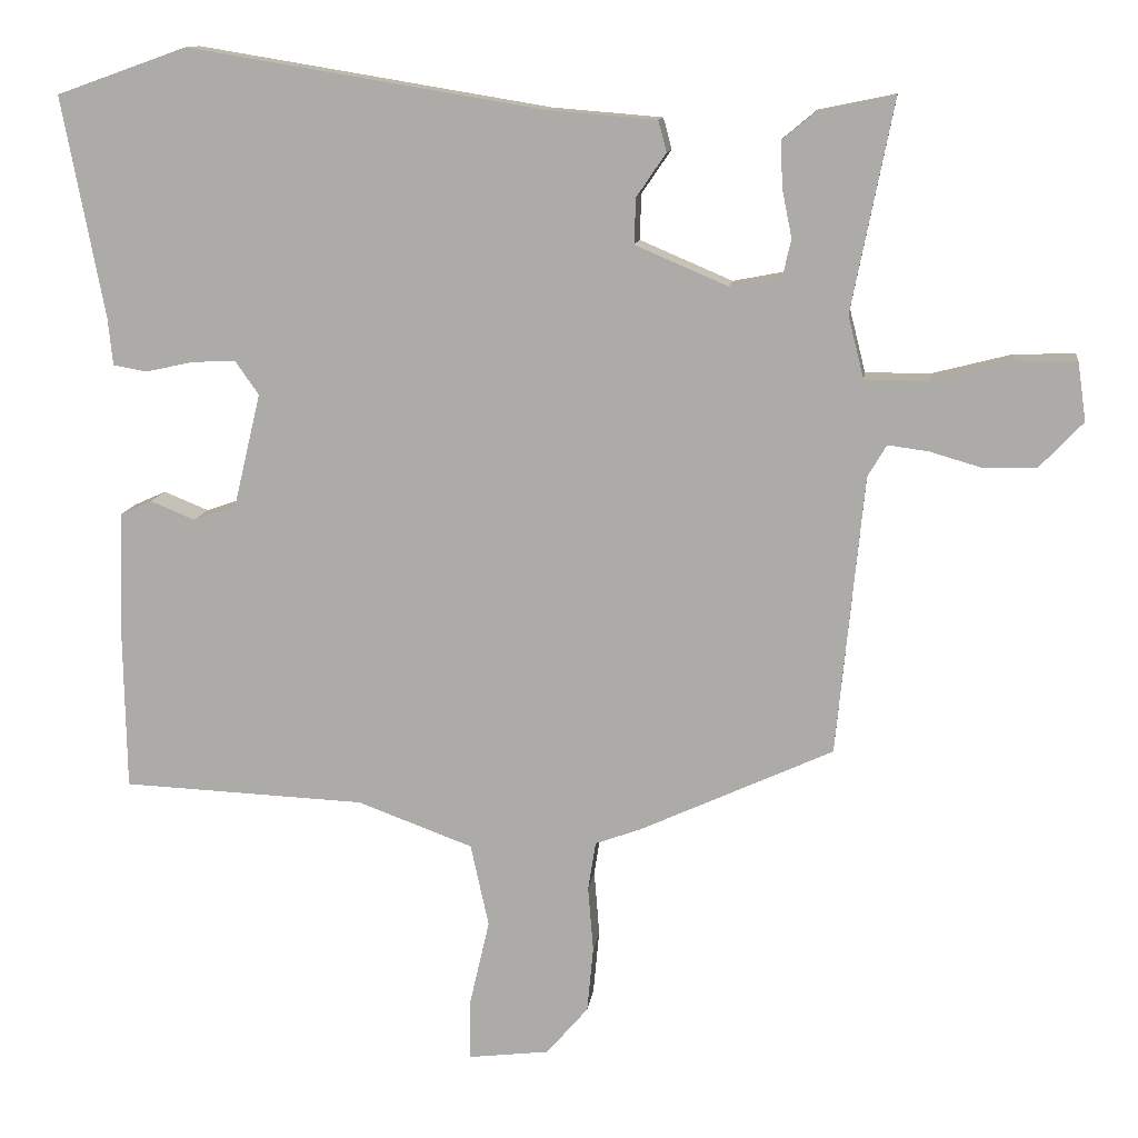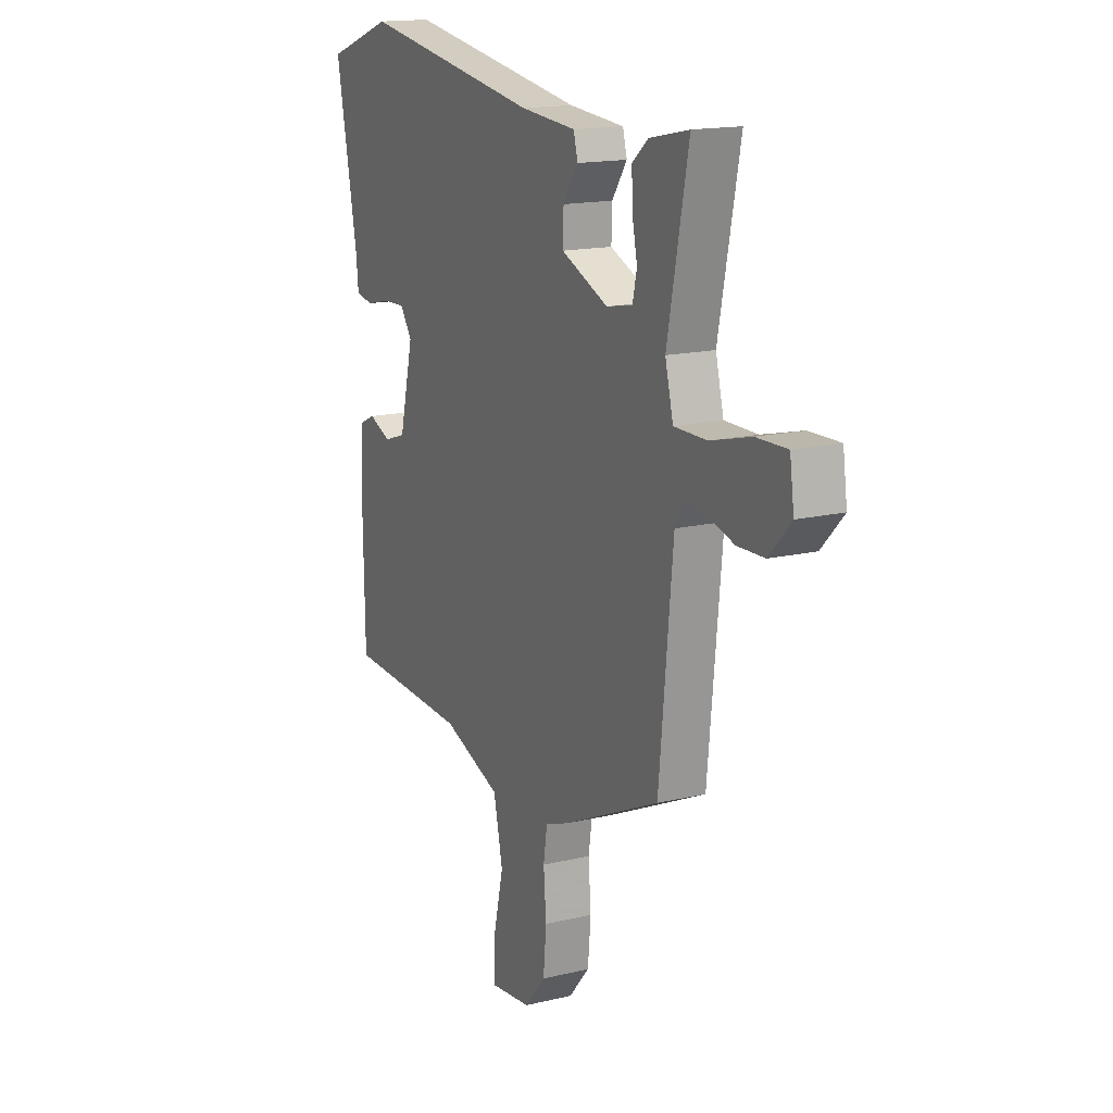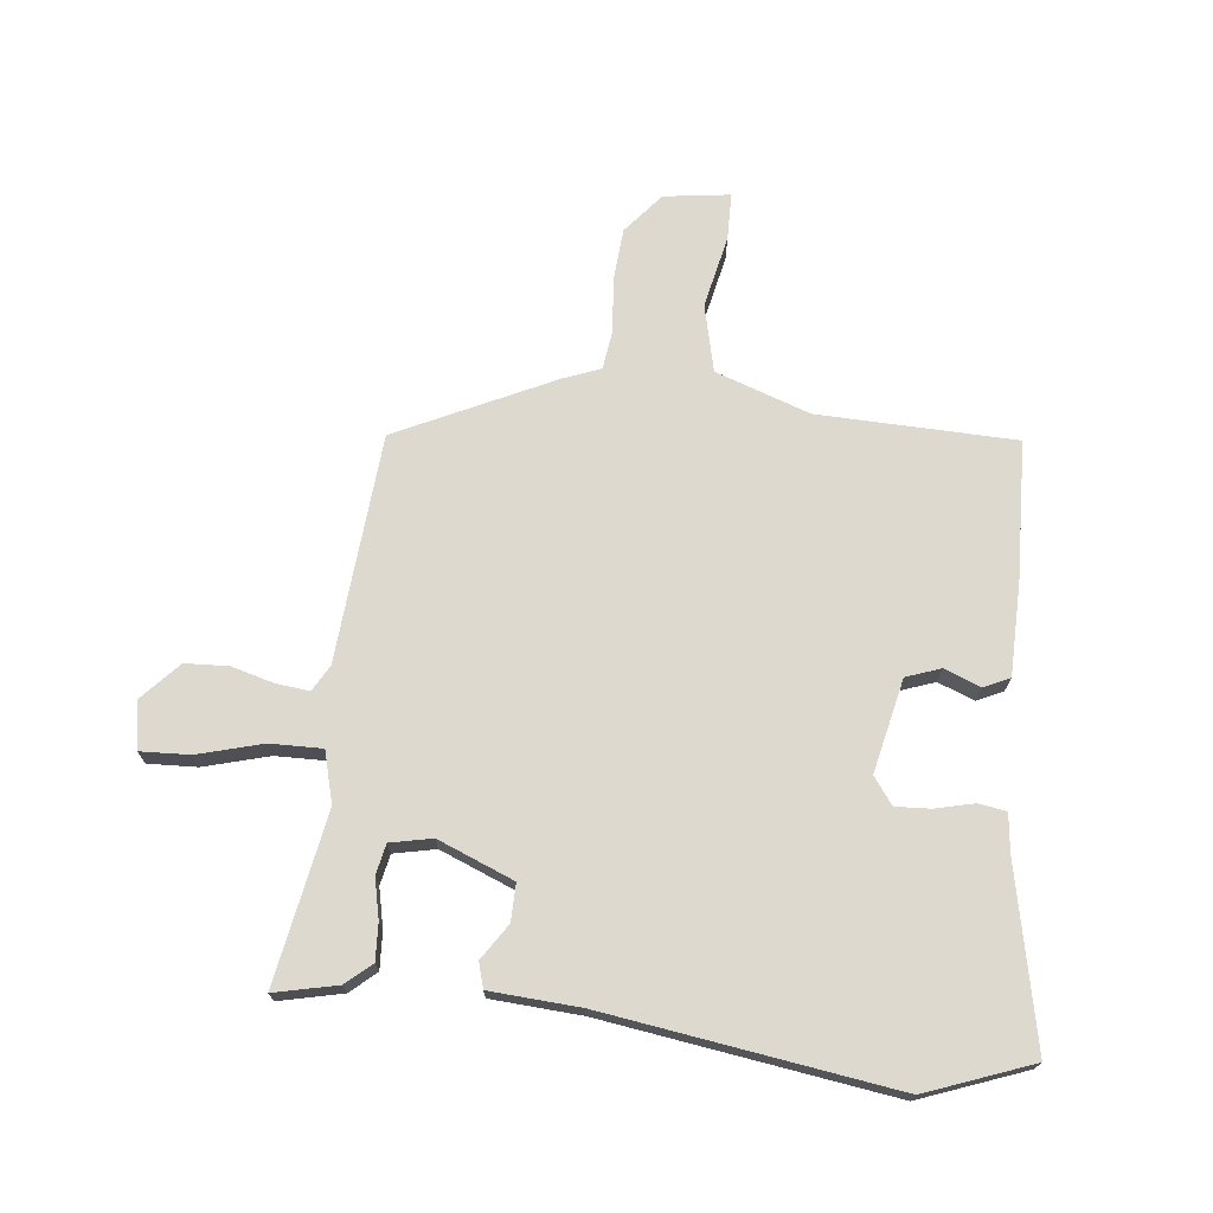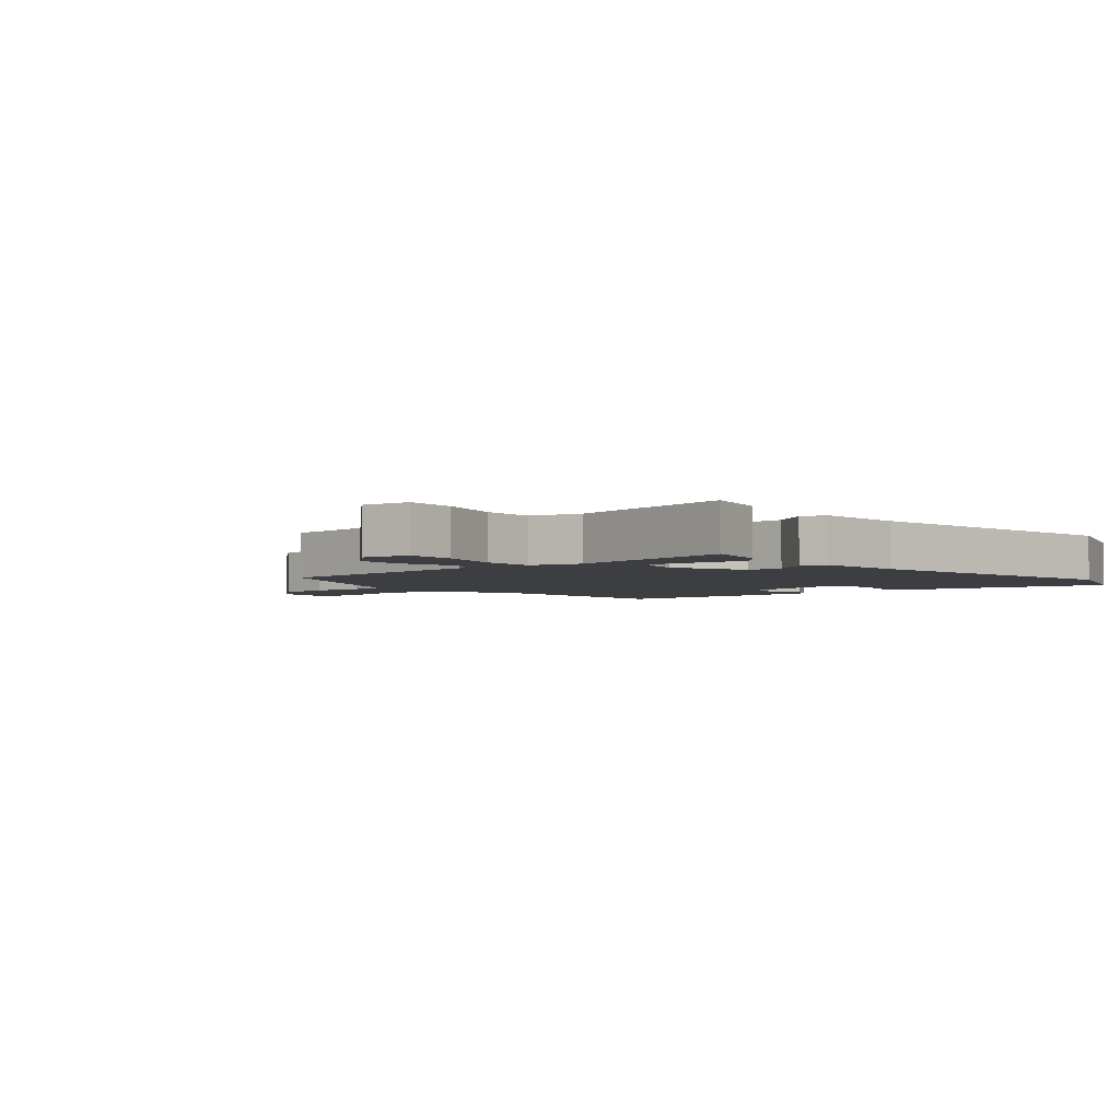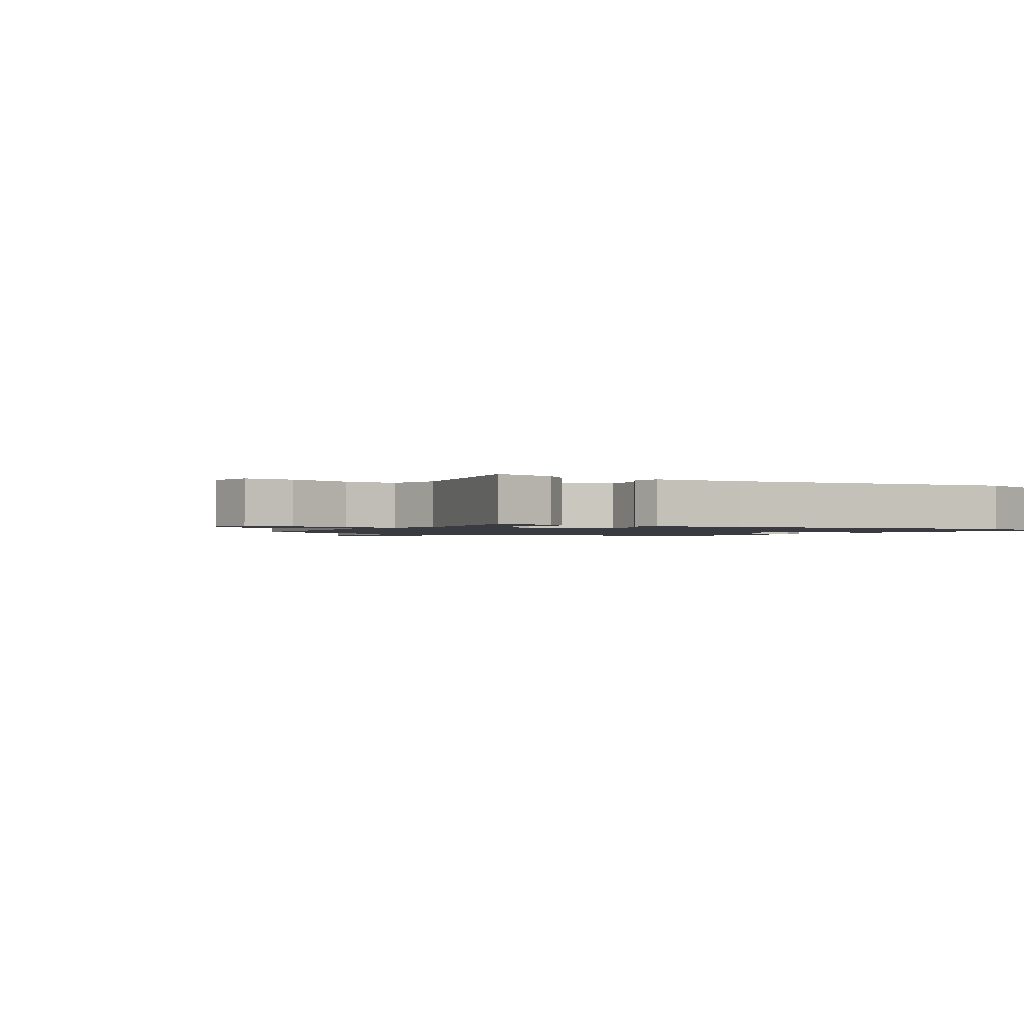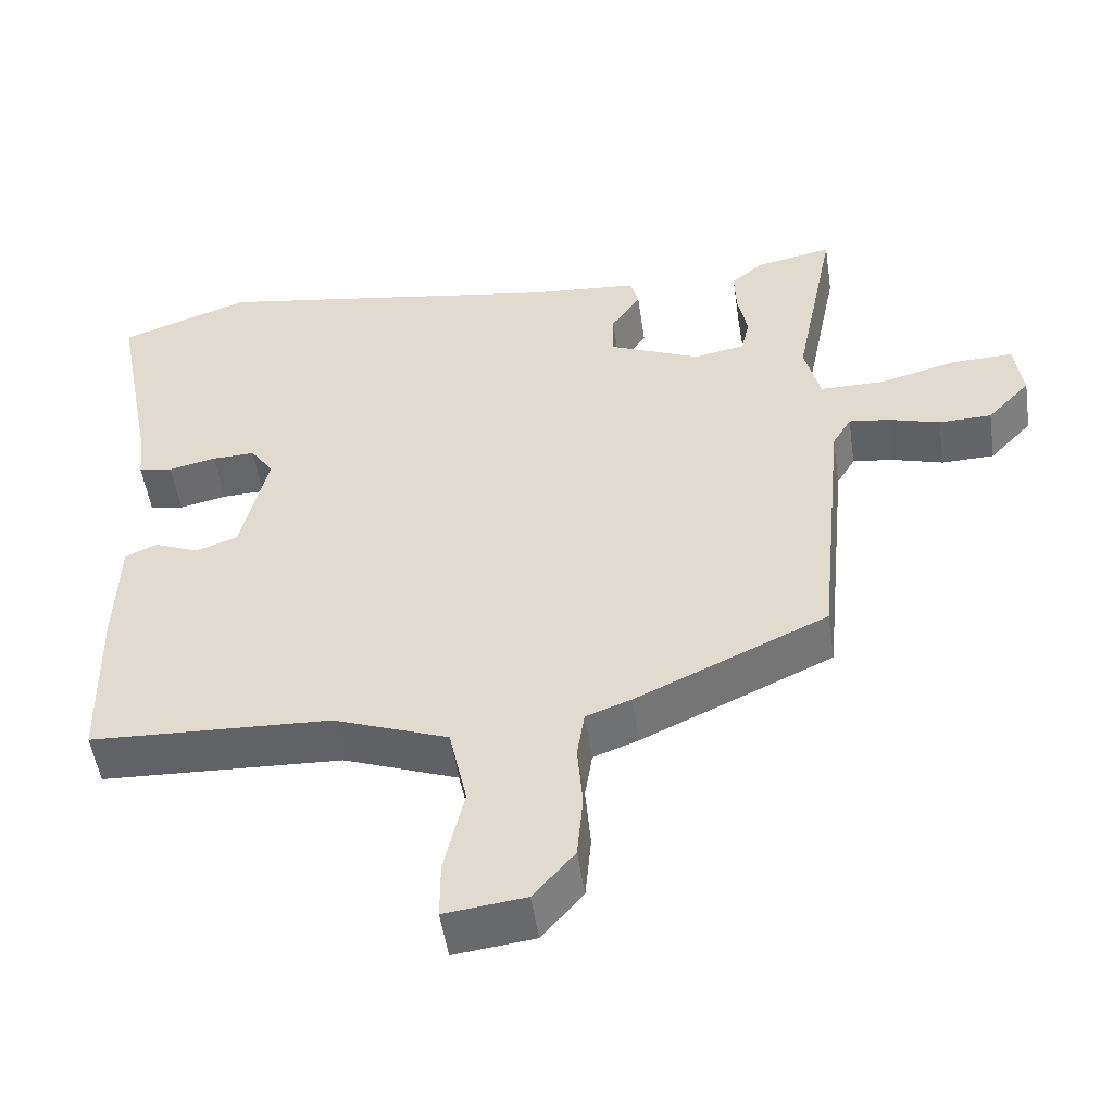
<metadata>
{"format":"obj","ext":"obj","renderer":"f3d","projection":"perspective","resolution":1024,"background":"white","views":[{"elev":11.9,"azim":-172.7,"up":"+Z"},{"elev":15.8,"azim":-116.5,"up":"+Z"},{"elev":71.6,"azim":5.3,"up":"+Y"},{"elev":-3.4,"azim":-49.9,"up":"+Y"},{"elev":-1.4,"azim":-32.4,"up":"+Y"},{"elev":-51.2,"azim":-171.6,"up":"+Z"}]}
</metadata>
<code>
v 0.496 0.07 -0.45
v 0.176 0.07 -0.464
v 0.024 0.07 -0.52
v 0 0.07 -0.629
v 0.027 0.07 -0.746
v 0.027 0.07 -0.822
v -0.08 0.07 -0.809
v -0.135 0.07 -0.745
v -0.143 0.07 -0.659
v -0.136 0.07 -0.573
v -0.146 0.07 -0.509
v -0.206 0.07 -0.487
v -0.461 0.07 -0.37
v -0.497 0.07 -0.002
v -0.522 0.07 0.04
v -0.575 0.07 0.033
v -0.644 0.07 0.013
v -0.714 0.07 0.015
v -0.771 0.07 0.075
v -0.76 0.07 0.153
v -0.68 0.07 0.151
v -0.575 0.07 0.124
v -0.49 0.07 0.124
v -0.469 0.07 0.207
v -0.524 0.07 0.483
v -0.422 0.07 0.462
v -0.38 0.07 0.427
v -0.382 0.07 0.367
v -0.395 0.07 0.303
v -0.384 0.07 0.254
v -0.316 0.07 0.241
v -0.194 0.07 0.293
v -0.196 0.07 0.353
v -0.235 0.07 0.41
v -0.224 0.07 0.451
v -0.079 0.07 0.463
v 0.388 0.07 0.54
v 0.56 0.07 0.479
v 0.504 0.07 0.187
v 0.498 0.07 0.126
v 0.453 0.07 0.118
v 0.39 0.07 0.132
v 0.333 0.07 0.134
v 0.302 0.07 0.09
v 0.338 0.07 -0.061
v 0.394 0.07 -0.08
v 0.453 0.07 -0.056
v 0.495 0.07 -0.075
v 0.5 0.07 -0.226
v 0.496 0 -0.45
v 0.176 0 -0.464
v 0.024 0 -0.52
v 0 0 -0.629
v 0.027 0 -0.746
v 0.027 0 -0.822
v -0.08 0 -0.809
v -0.135 0 -0.745
v -0.143 0 -0.659
v -0.136 0 -0.573
v -0.146 0 -0.509
v -0.206 0 -0.487
v -0.461 0 -0.37
v -0.497 0 -0.002
v -0.522 0 0.04
v -0.575 0 0.033
v -0.644 0 0.013
v -0.714 0 0.015
v -0.771 0 0.075
v -0.76 0 0.153
v -0.68 0 0.151
v -0.575 0 0.124
v -0.49 0 0.124
v -0.469 0 0.207
v -0.524 0 0.483
v -0.422 0 0.462
v -0.38 0 0.427
v -0.382 0 0.367
v -0.395 0 0.303
v -0.384 0 0.254
v -0.316 0 0.241
v -0.194 0 0.293
v -0.196 0 0.353
v -0.235 0 0.41
v -0.224 0 0.451
v -0.079 0 0.463
v 0.388 0 0.54
v 0.56 0 0.479
v 0.504 0 0.187
v 0.498 0 0.126
v 0.453 0 0.118
v 0.39 0 0.132
v 0.333 0 0.134
v 0.302 0 0.09
v 0.338 0 -0.061
v 0.394 0 -0.08
v 0.453 0 -0.056
v 0.495 0 -0.075
v 0.5 0 -0.226
f 46 47 48 49
f 45 46 49 1
f 39 40 41 42
f 39 42 43
f 36 37 38 39
f 36 39 43
f 33 34 35 36
f 32 33 36 43
f 31 32 43 44
f 26 27 28 29
f 24 25 26 29
f 23 24 29 30
f 19 20 21 22
f 19 22 23
f 16 17 18 19
f 15 16 19 23
f 14 15 23 30
f 11 12 13 14
f 7 8 9 10
f 7 10 11
f 4 5 6 7
f 3 4 7 11
f 2 3 11 14
f 45 1 2 14
f 31 44 45
f 14 30 31 45
f 98 97 96 95
f 50 98 95 94
f 91 90 89 88
f 92 91 88
f 88 87 86 85
f 92 88 85
f 85 84 83 82
f 92 85 82 81
f 93 92 81 80
f 78 77 76 75
f 78 75 74 73
f 79 78 73 72
f 71 70 69 68
f 72 71 68
f 68 67 66 65
f 72 68 65 64
f 79 72 64 63
f 63 62 61 60
f 59 58 57 56
f 60 59 56
f 56 55 54 53
f 60 56 53 52
f 63 60 52 51
f 63 51 50 94
f 94 93 80
f 94 80 79 63
f 1 50 51 2
f 2 51 52 3
f 3 52 53 4
f 4 53 54 5
f 5 54 55 6
f 6 55 56 7
f 7 56 57 8
f 8 57 58 9
f 9 58 59 10
f 10 59 60 11
f 11 60 61 12
f 12 61 62 13
f 13 62 63 14
f 14 63 64 15
f 15 64 65 16
f 16 65 66 17
f 17 66 67 18
f 18 67 68 19
f 19 68 69 20
f 20 69 70 21
f 21 70 71 22
f 22 71 72 23
f 23 72 73 24
f 24 73 74 25
f 25 74 75 26
f 26 75 76 27
f 27 76 77 28
f 28 77 78 29
f 29 78 79 30
f 30 79 80 31
f 31 80 81 32
f 32 81 82 33
f 33 82 83 34
f 34 83 84 35
f 35 84 85 36
f 36 85 86 37
f 37 86 87 38
f 38 87 88 39
f 39 88 89 40
f 40 89 90 41
f 41 90 91 42
f 42 91 92 43
f 43 92 93 44
f 44 93 94 45
f 45 94 95 46
f 46 95 96 47
f 47 96 97 48
f 48 97 98 49
f 49 98 50 1

</code>
